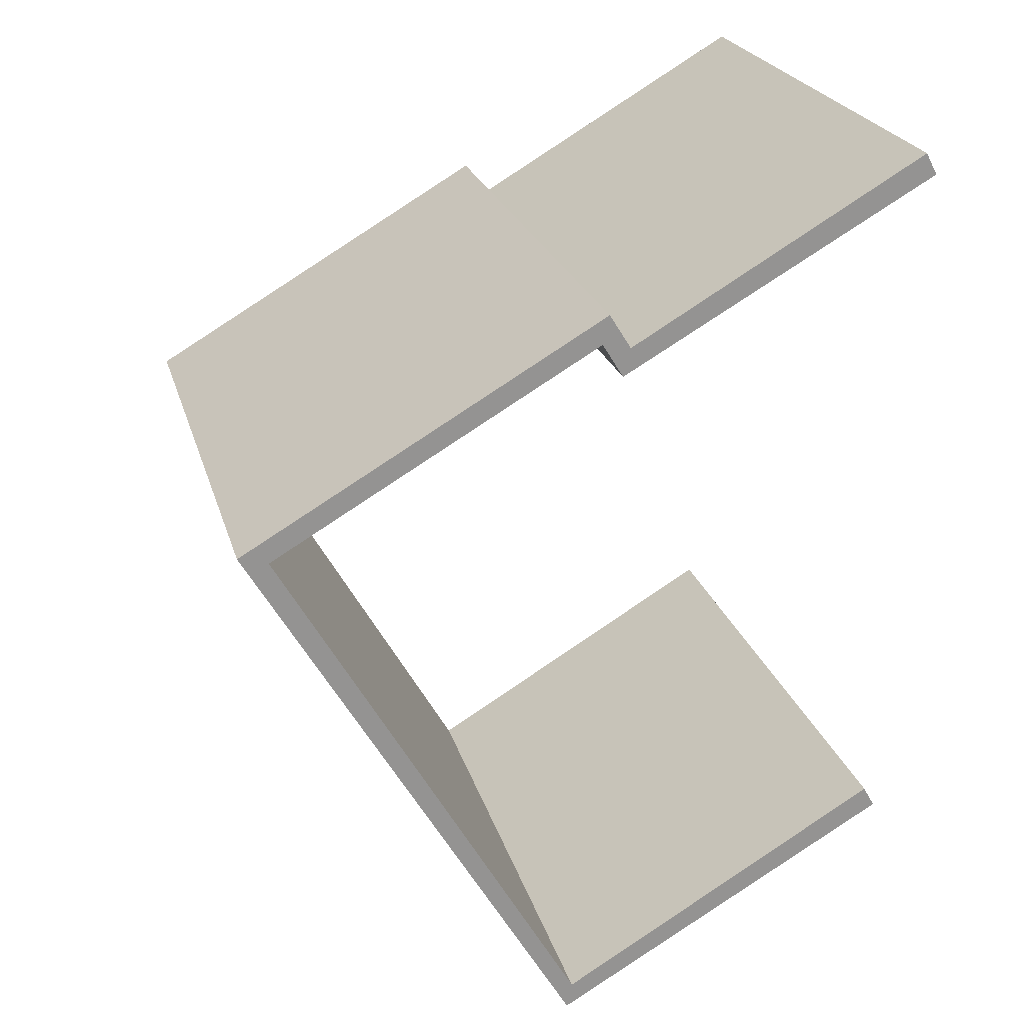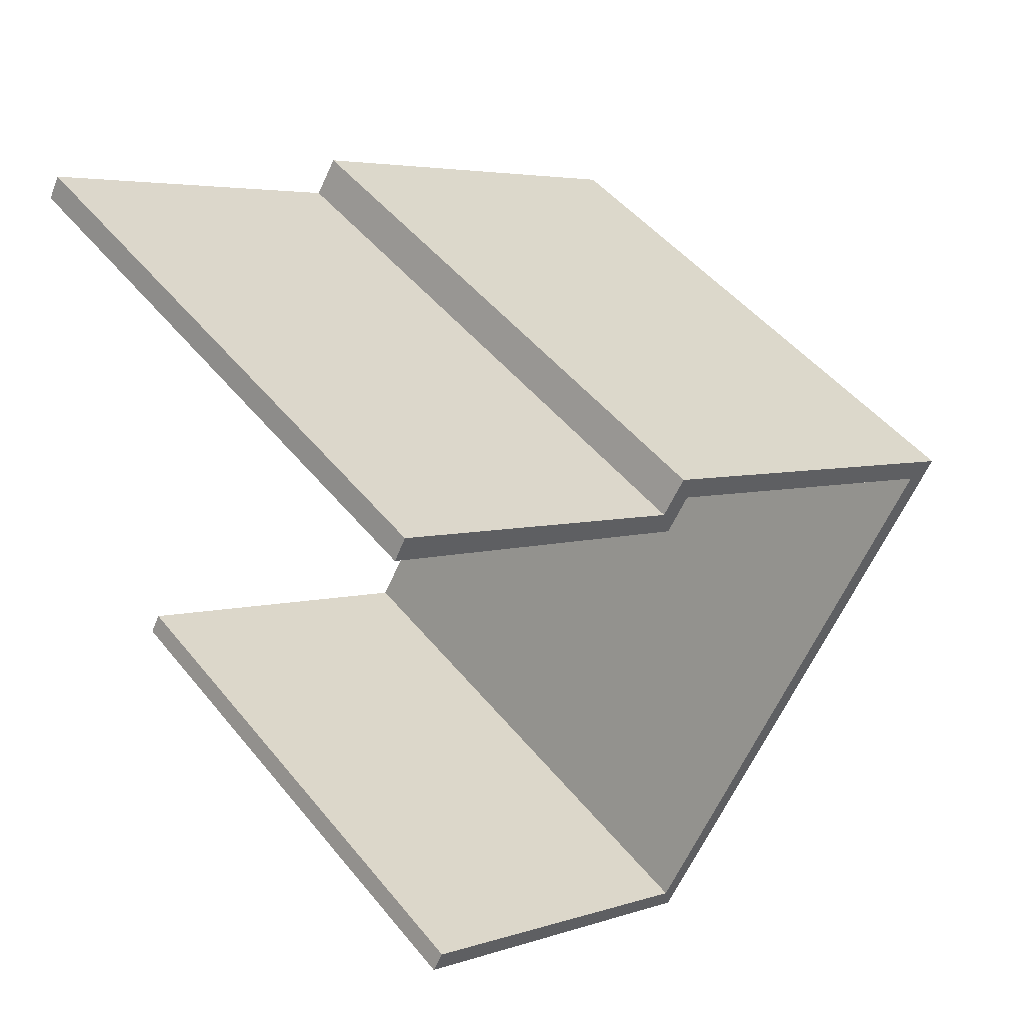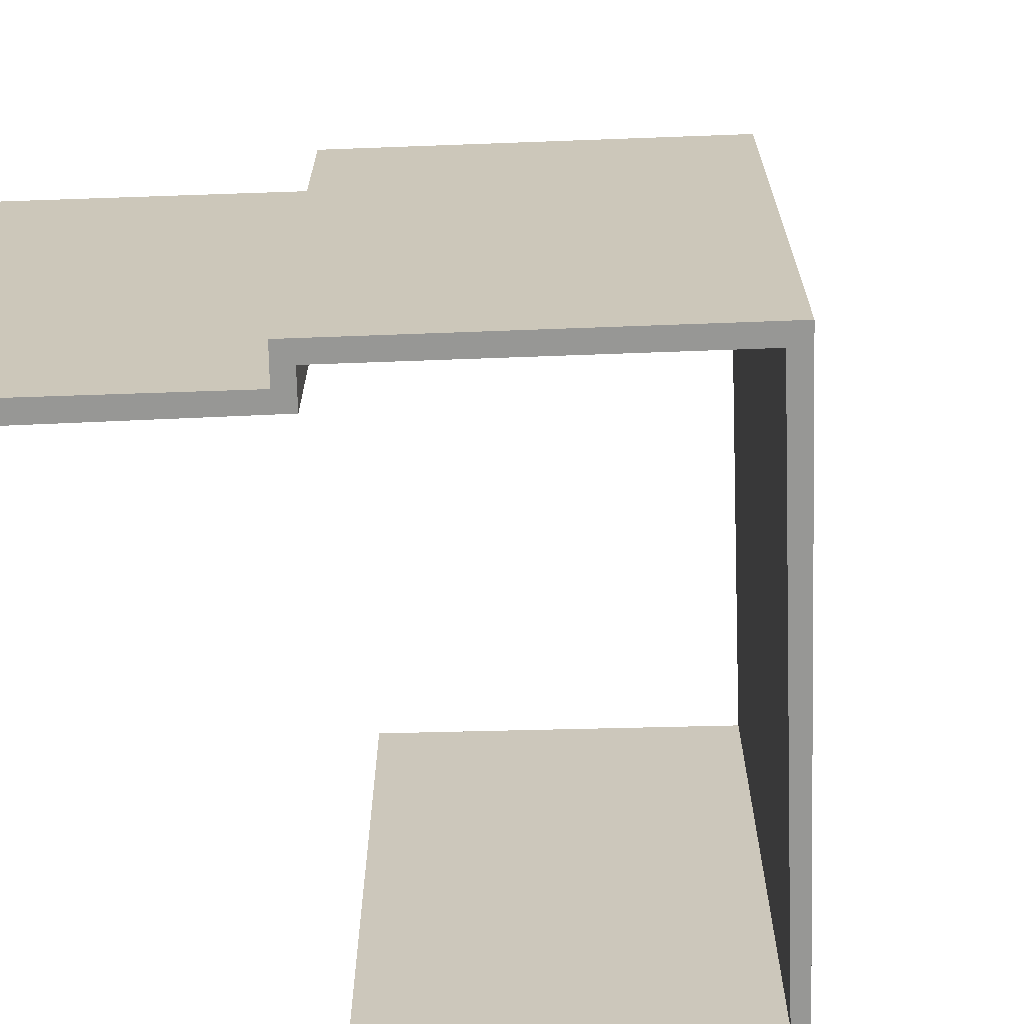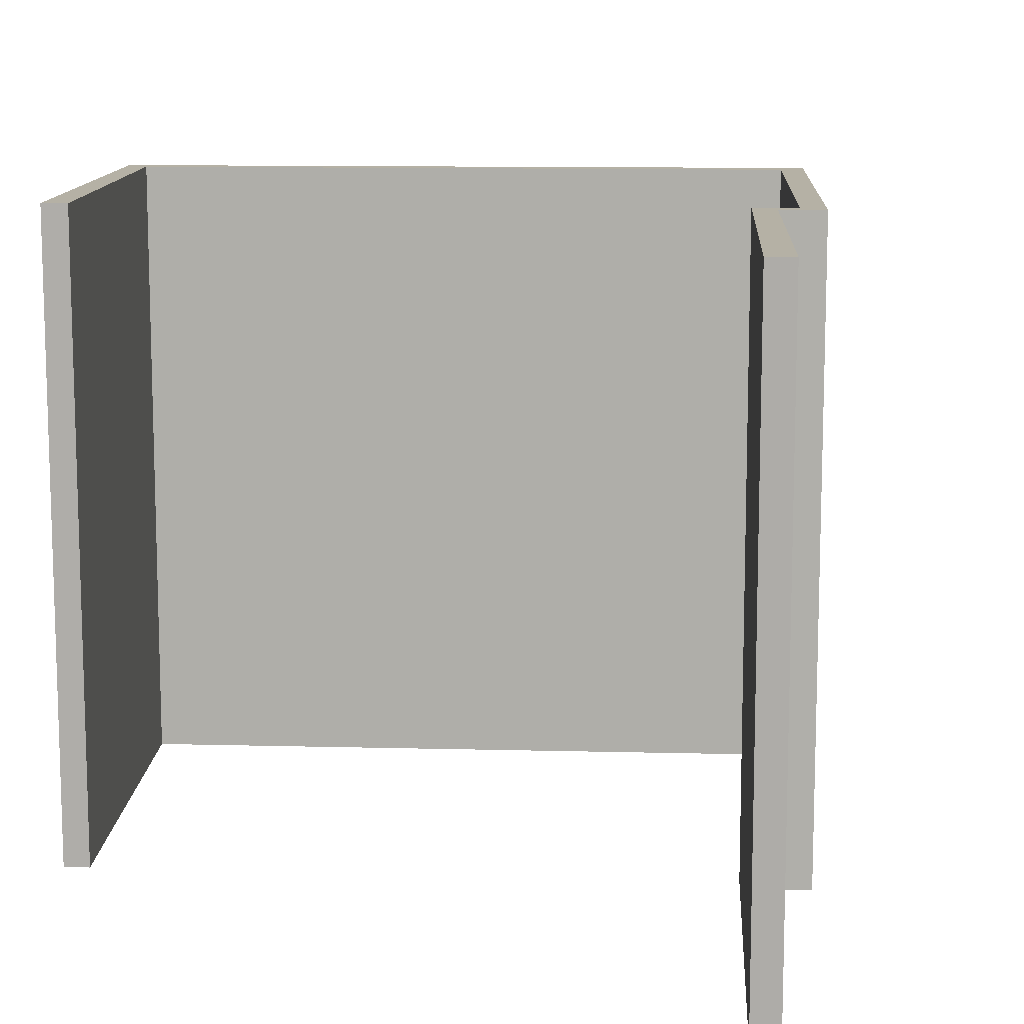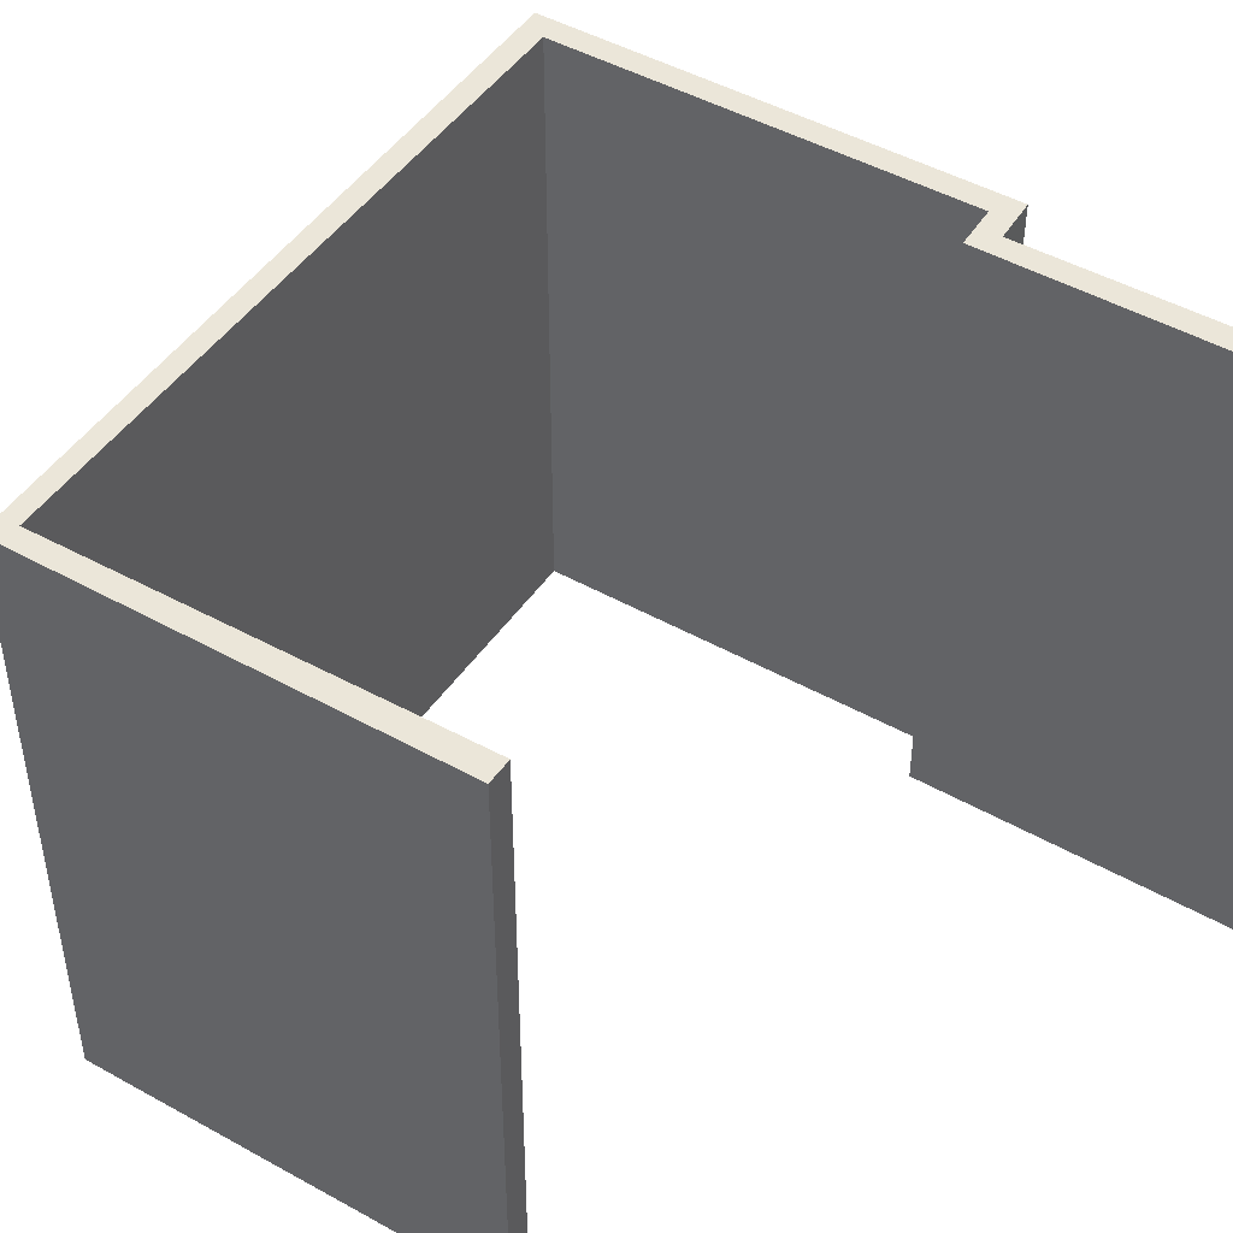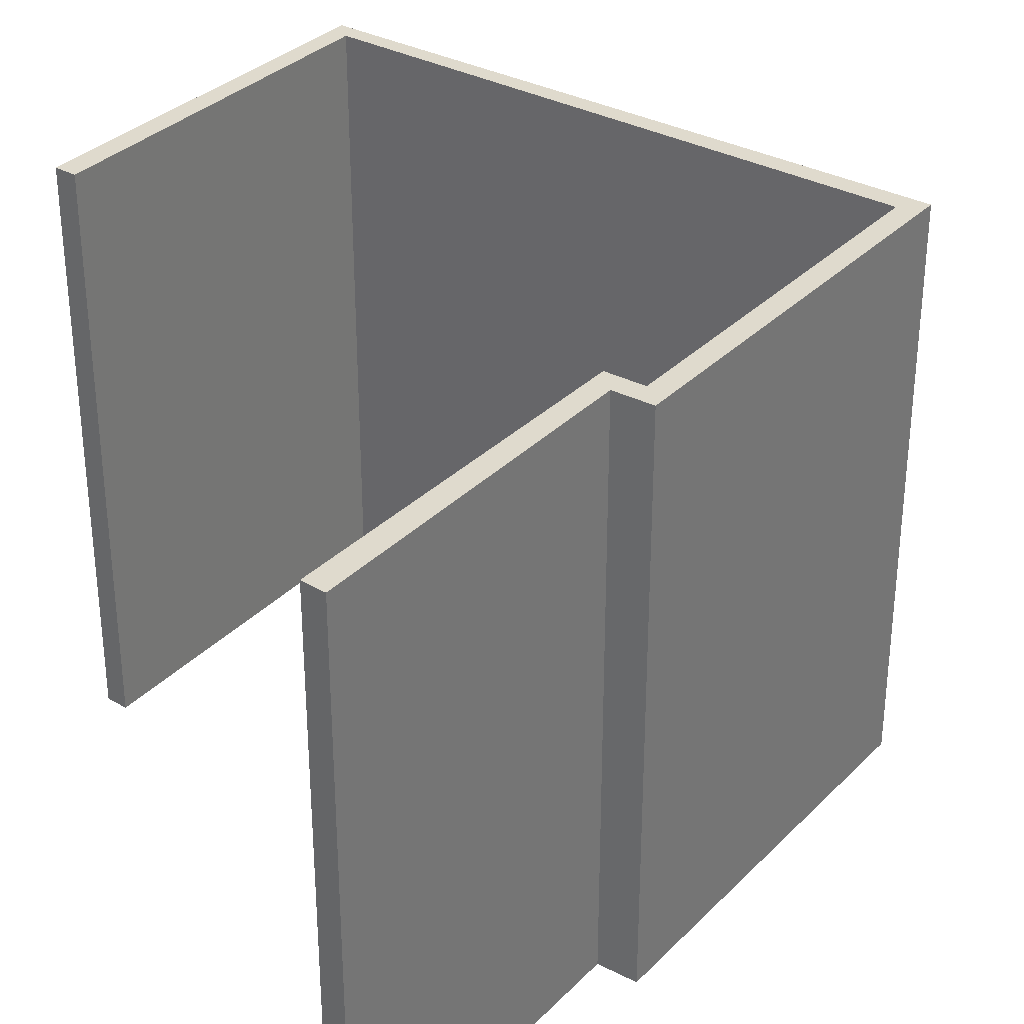
<metadata>
{"format":"obj","ext":"obj","renderer":"f3d","projection":"perspective","resolution":1024,"background":"white","views":[{"elev":23.2,"azim":165.4,"up":"+Z"},{"elev":48.5,"azim":-37.2,"up":"+Z"},{"elev":-68.1,"azim":32.3,"up":"+Y"},{"elev":11.8,"azim":-56.7,"up":"+Y"},{"elev":47.1,"azim":-117.5,"up":"+Y"},{"elev":32.9,"azim":-23.2,"up":"+Y"}]}
</metadata>
<code>
v  0.298 15.49 0.57
v  8.252 15.49 -4.724
v  0 15.49 9.488e-16
v  1.414 15.49 -0.082
v  7.257 15.49 -3.498
v  8.061 15.49 -3.968
v  8.633 15.49 -3.046
v  8.804 15.49 -3.817
v  18.31 15.49 -8.672
v  17.52 15.49 -8.883
v  0.773 15.49 -17.88
v  9.546 15.49 -23.73
v  0.468 15.49 -18.42
v  9.407 15.49 -23.04
v  9.706 15.49 -23.46
v  9.546 1.453e-15 -23.73
v  0.468 1.128e-15 -18.42
v  17.52 5.439e-16 -8.883
v  8.804 2.337e-16 -3.817
v  8.252 2.893e-16 -4.724
v  0 0 0
v  0.773 1.095e-15 -17.88
v  9.407 1.411e-15 -23.04
v  0.298 -3.49e-17 0.57
v  8.061 2.43e-16 -3.968
v  8.633 1.865e-16 -3.046
v  7.257 2.142e-16 -3.498
v  1.414 5.021e-18 -0.082
v  18.31 5.31e-16 -8.672
v  9.706 1.436e-15 -23.46
g defaultobject
f 1 2 3
f 2 1 4
f 2 4 5
f 2 5 6
f 2 6 7
f 2 7 8
f 8 7 9
f 8 9 10
f 11 12 13
f 12 11 14
f 12 14 10
f 12 10 15
f 15 10 9
f 16 13 12
f 13 16 17
f 18 8 10
f 8 18 19
f 20 3 2
f 3 20 21
f 17 11 13
f 11 17 22
f 23 10 14
f 10 23 18
f 21 1 3
f 1 21 24
f 25 7 6
f 7 25 26
f 22 14 11
f 14 22 23
f 24 4 1
f 4 24 5
f 5 24 6
f 6 24 27
f 6 27 25
f 27 24 28
f 26 9 7
f 9 26 29
f 19 2 8
f 2 19 20
f 29 15 9
f 15 29 30
f 15 30 12
f 12 30 16
f 21 28 24
f 28 21 20
f 28 20 27
f 27 20 25
f 25 19 26
f 19 25 20
f 17 23 22
f 23 17 16
f 23 16 30
f 19 29 26
f 29 19 18
f 29 18 30
f 30 18 23

</code>
